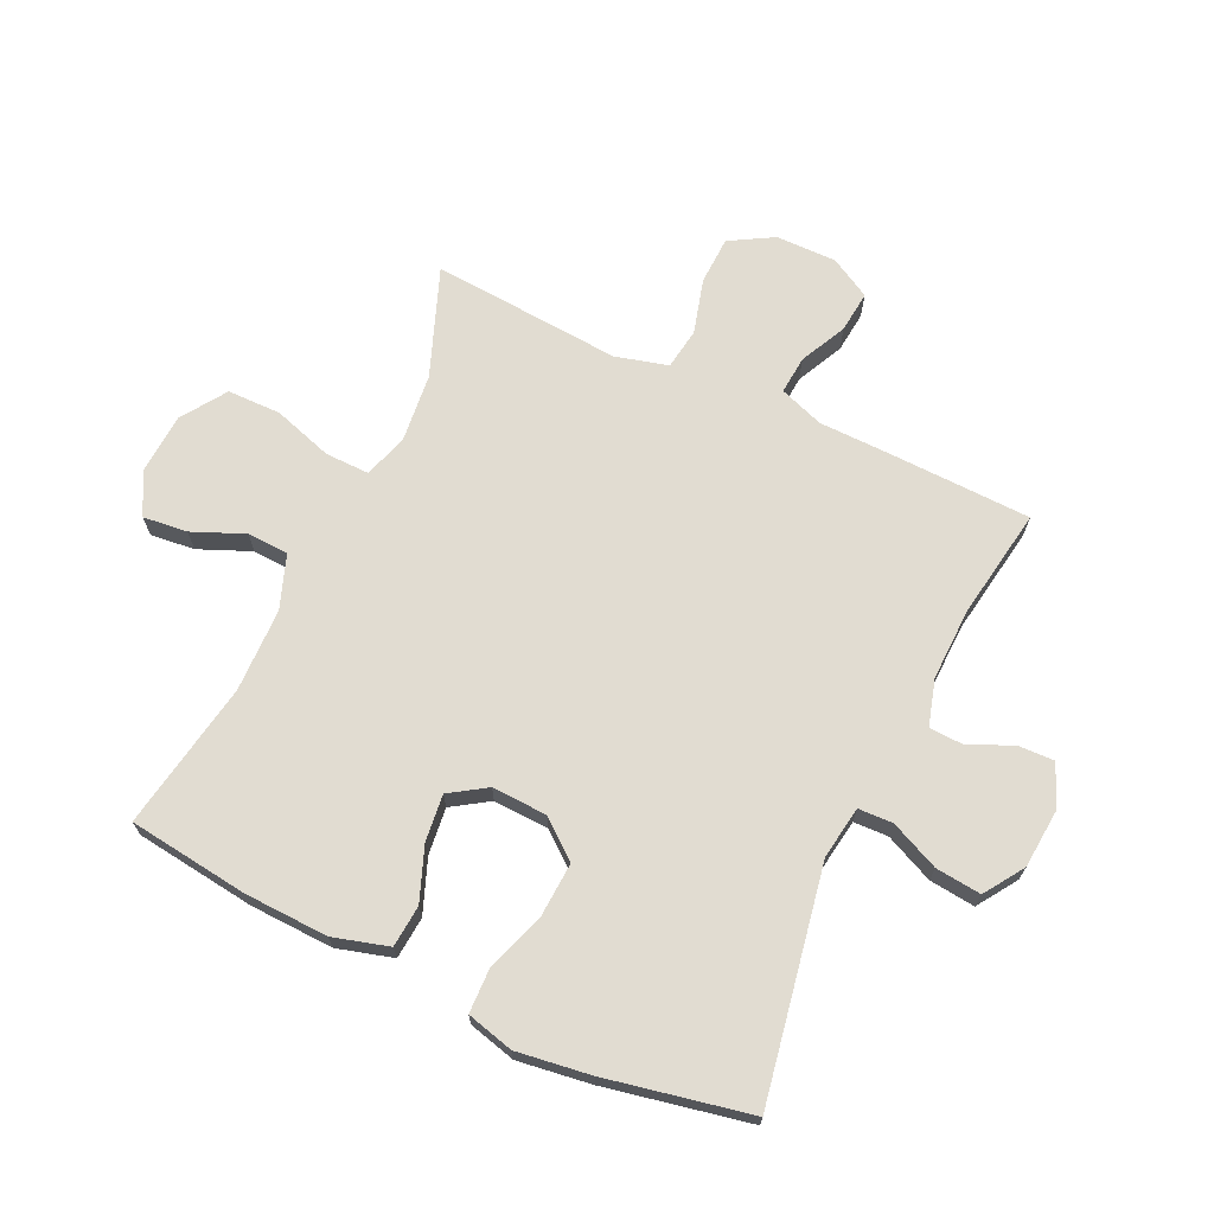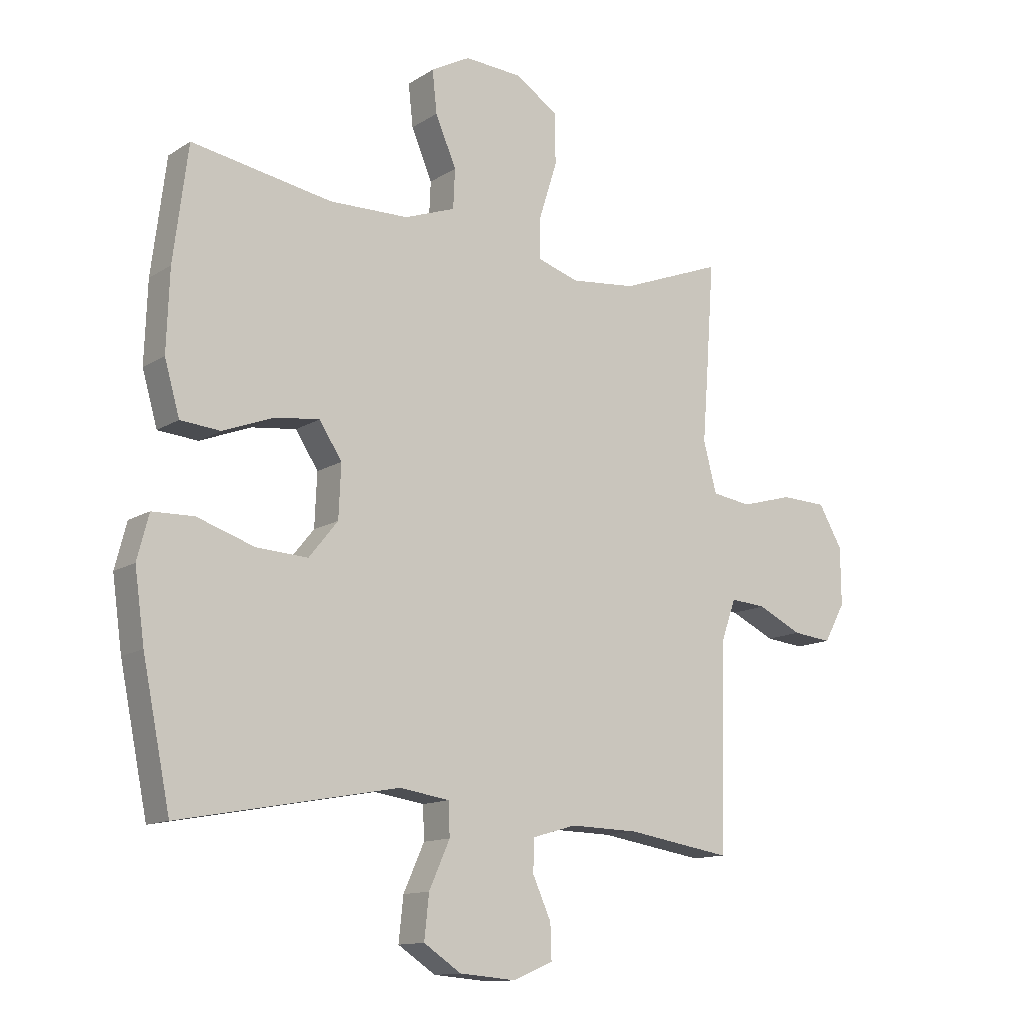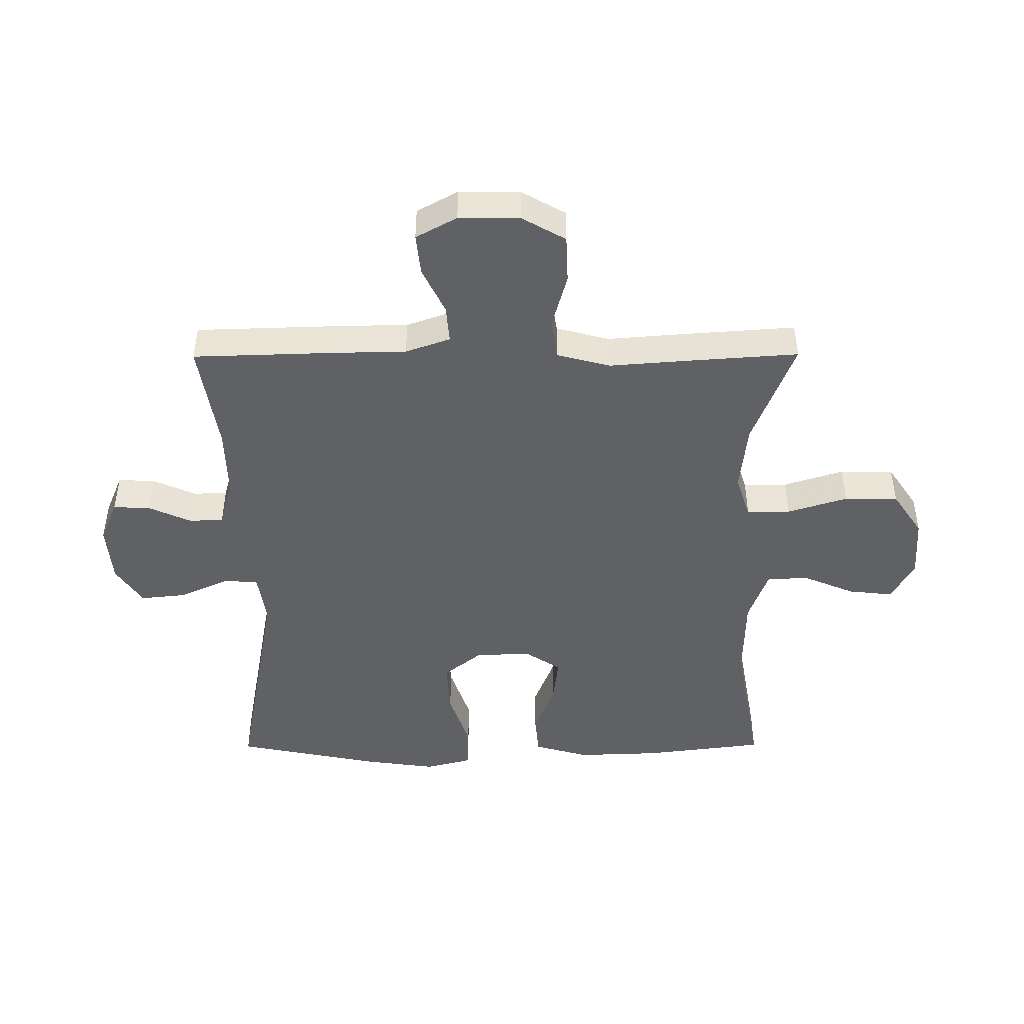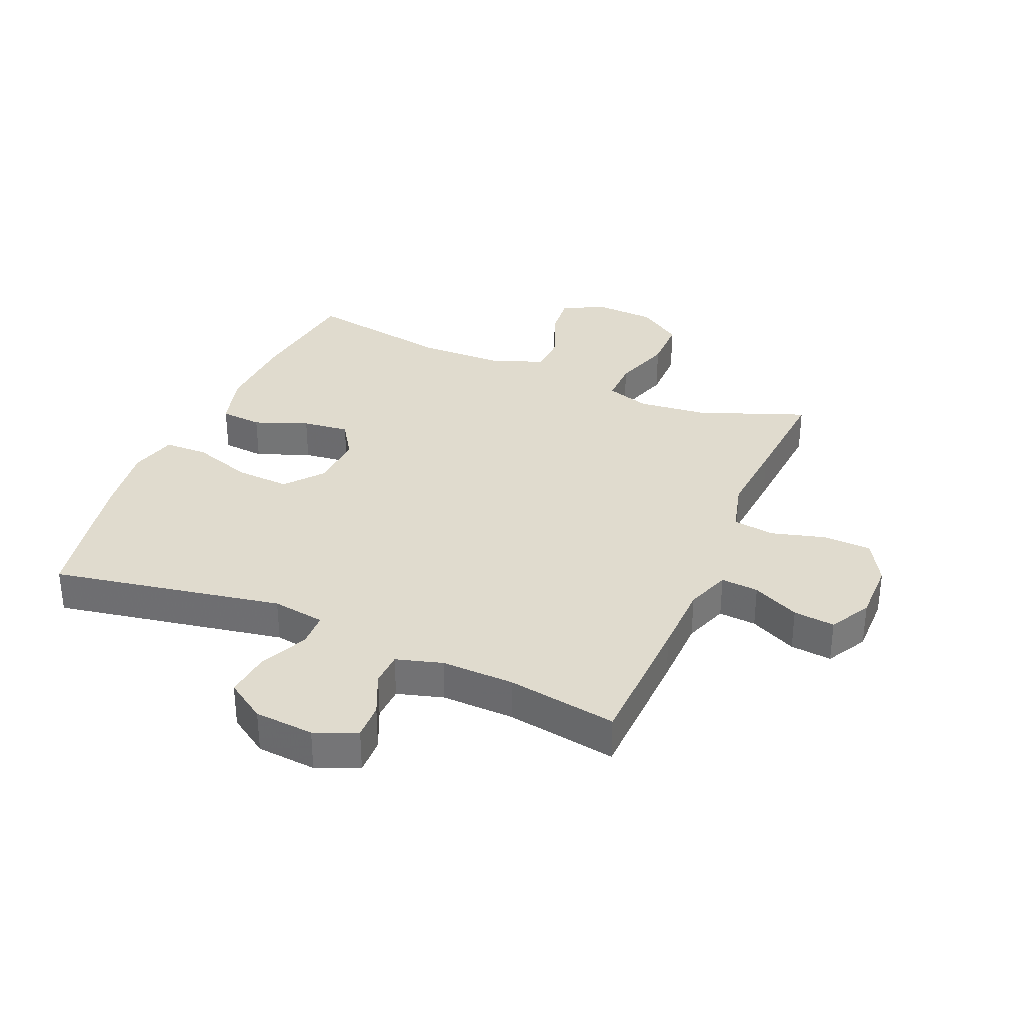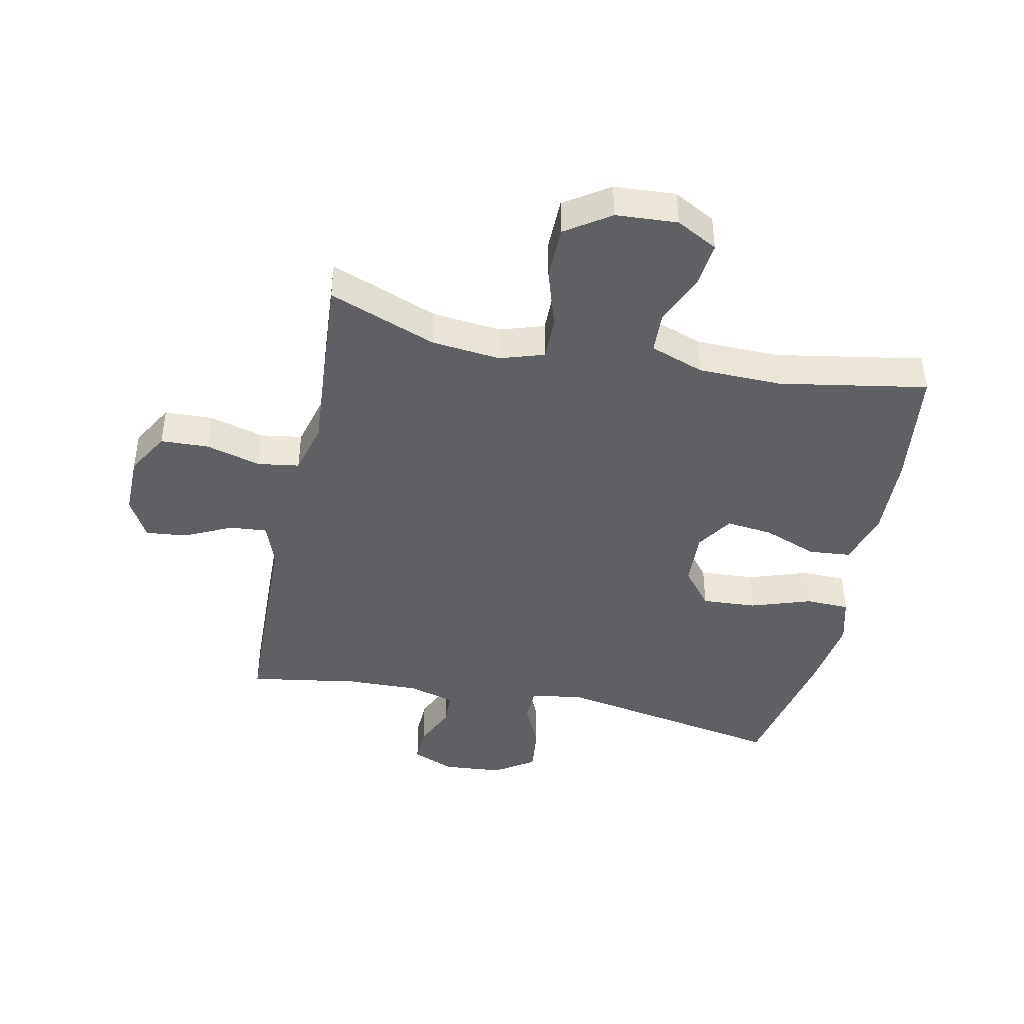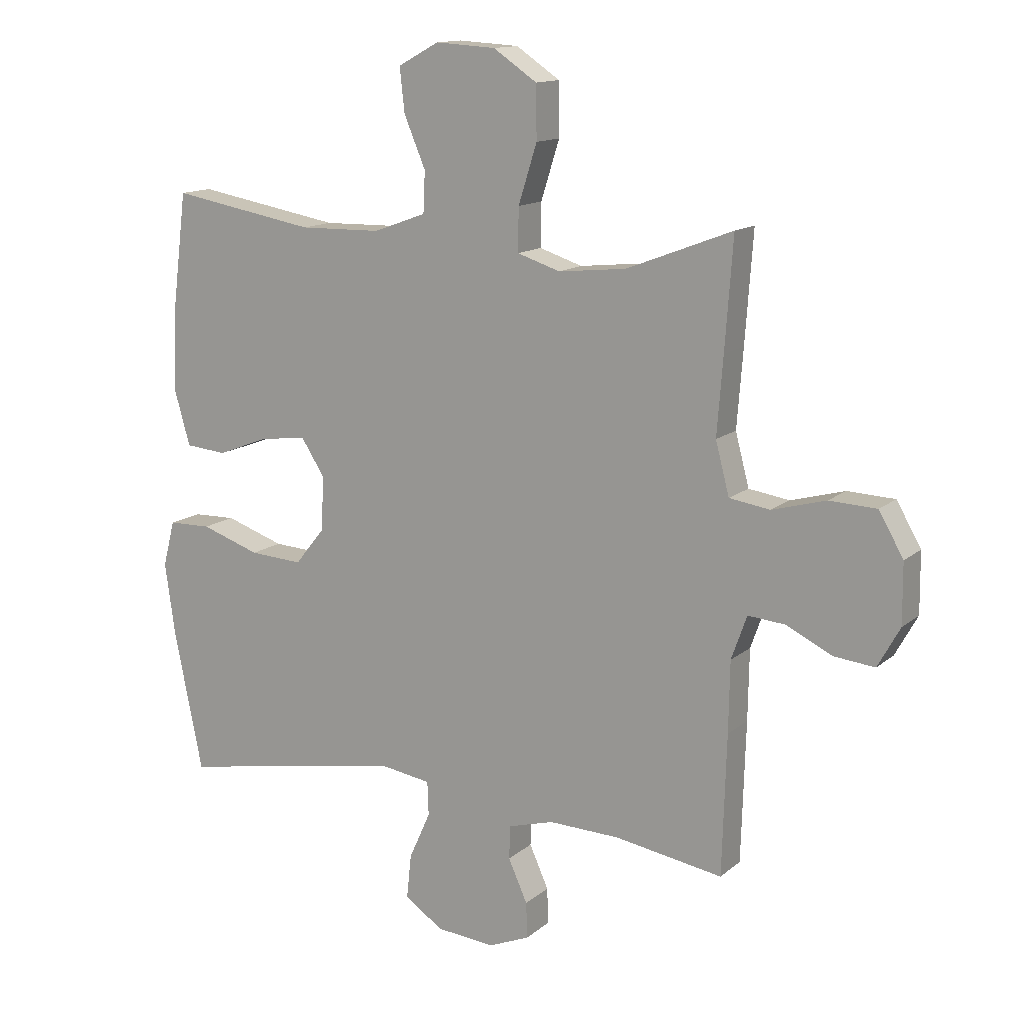
<metadata>
{"format":"obj","ext":"obj","renderer":"f3d","projection":"perspective","resolution":1024,"background":"white","views":[{"elev":69.0,"azim":115.2,"up":"+Y"},{"elev":-12.8,"azim":144.7,"up":"+Z"},{"elev":-46.1,"azim":-89.7,"up":"+Y"},{"elev":33.4,"azim":-156.8,"up":"+Y"},{"elev":-43.0,"azim":-11.7,"up":"+Y"},{"elev":13.7,"azim":-149.9,"up":"+Z"}]}
</metadata>
<code>
v -0.5 0.07 -0.5
v -0.507 0.07 -0.266
v -0.509 0.07 -0.148
v -0.535 0.07 -0.075
v -0.597 0.07 -0.08
v -0.674 0.07 -0.117
v -0.742 0.07 -0.124
v -0.779 0.07 -0.057
v -0.778 0.07 0.043
v -0.737 0.07 0.114
v -0.658 0.07 0.117
v -0.568 0.07 0.092
v -0.5 0.07 0.102
v -0.477 0.07 0.189
v -0.487 0.07 0.318
v -0.5 0.07 0.5
v -0.323 0.07 0.432
v -0.21 0.07 0.42
v -0.138 0.07 0.443
v -0.139 0.07 0.515
v -0.17 0.07 0.613
v -0.169 0.07 0.701
v -0.096 0.07 0.75
v 0.005 0.07 0.756
v 0.073 0.07 0.719
v 0.065 0.07 0.646
v 0.029 0.07 0.561
v 0.032 0.07 0.493
v 0.12 0.07 0.461
v 0.257 0.07 0.458
v 0.5 0.07 0.5
v 0.525 0.07 0.303
v 0.53 0.07 0.165
v 0.504 0.07 0.074
v 0.435 0.07 0.068
v 0.347 0.07 0.102
v 0.27 0.07 0.111
v 0.231 0.07 0.051
v 0.235 0.07 -0.04
v 0.285 0.07 -0.102
v 0.374 0.07 -0.097
v 0.473 0.07 -0.064
v 0.545 0.07 -0.066
v 0.565 0.07 -0.143
v 0.548 0.07 -0.264
v 0.5 0.07 -0.5
v 0.121 0.07 -0.43
v 0.034 0.07 -0.443
v 0.032 0.07 -0.5
v 0.068 0.07 -0.58
v 0.076 0.07 -0.655
v 0.011 0.07 -0.698
v -0.087 0.07 -0.706
v -0.156 0.07 -0.677
v -0.154 0.07 -0.617
v -0.122 0.07 -0.546
v -0.124 0.07 -0.49
v -0.2 0.07 -0.468
v -0.319 0.07 -0.471
v -0.5 0 -0.5
v -0.507 0 -0.266
v -0.509 0 -0.148
v -0.535 0 -0.075
v -0.597 0 -0.08
v -0.674 0 -0.117
v -0.742 0 -0.124
v -0.779 0 -0.057
v -0.778 0 0.043
v -0.737 0 0.114
v -0.658 0 0.117
v -0.568 0 0.092
v -0.5 0 0.102
v -0.477 0 0.189
v -0.487 0 0.318
v -0.5 0 0.5
v -0.323 0 0.432
v -0.21 0 0.42
v -0.138 0 0.443
v -0.139 0 0.515
v -0.17 0 0.613
v -0.169 0 0.701
v -0.096 0 0.75
v 0.005 0 0.756
v 0.073 0 0.719
v 0.065 0 0.646
v 0.029 0 0.561
v 0.032 0 0.493
v 0.12 0 0.461
v 0.257 0 0.458
v 0.5 0 0.5
v 0.525 0 0.303
v 0.53 0 0.165
v 0.504 0 0.074
v 0.435 0 0.068
v 0.347 0 0.102
v 0.27 0 0.111
v 0.231 0 0.051
v 0.235 0 -0.04
v 0.285 0 -0.102
v 0.374 0 -0.097
v 0.473 0 -0.064
v 0.545 0 -0.066
v 0.565 0 -0.143
v 0.548 0 -0.264
v 0.5 0 -0.5
v 0.121 0 -0.43
v 0.034 0 -0.443
v 0.032 0 -0.5
v 0.068 0 -0.58
v 0.076 0 -0.655
v 0.011 0 -0.698
v -0.087 0 -0.706
v -0.156 0 -0.677
v -0.154 0 -0.617
v -0.122 0 -0.546
v -0.124 0 -0.49
v -0.2 0 -0.468
v -0.319 0 -0.471
f 54 55 56
f 53 54 56
f 52 53 56
f 51 52 56
f 50 51 56
f 49 50 56
f 48 49 56 57
f 45 46 47
f 44 45 47
f 43 44 47
f 42 43 47
f 41 42 47
f 40 41 47 48
f 48 57 58
f 40 48 58
f 39 40 58
f 34 35 36
f 33 34 36
f 32 33 36
f 31 32 36
f 30 31 36
f 29 30 36 37
f 28 29 37 38
f 25 26 27
f 24 25 27
f 23 24 27
f 22 23 27
f 21 22 27
f 20 21 27
f 19 20 27 28
f 39 58 59
f 38 39 59
f 28 38 59
f 19 28 59
f 18 19 59
f 10 11 12
f 9 10 12
f 8 9 12
f 7 8 12
f 6 7 12
f 5 6 12
f 4 5 12 13
f 3 4 13 14
f 2 3 14
f 1 2 14
f 59 1 14
f 18 59 14
f 17 18 14
f 14 15 16 17
f 115 114 113
f 115 113 112
f 115 112 111
f 115 111 110
f 115 110 109
f 115 109 108
f 116 115 108 107
f 106 105 104
f 106 104 103
f 106 103 102
f 106 102 101
f 106 101 100
f 107 106 100 99
f 117 116 107
f 117 107 99
f 117 99 98
f 95 94 93
f 95 93 92
f 95 92 91
f 95 91 90
f 95 90 89
f 96 95 89 88
f 97 96 88 87
f 86 85 84
f 86 84 83
f 86 83 82
f 86 82 81
f 86 81 80
f 86 80 79
f 87 86 79 78
f 118 117 98
f 118 98 97
f 118 97 87
f 118 87 78
f 118 78 77
f 71 70 69
f 71 69 68
f 71 68 67
f 71 67 66
f 71 66 65
f 71 65 64
f 72 71 64 63
f 73 72 63 62
f 73 62 61
f 73 61 60
f 73 60 118
f 73 118 77
f 73 77 76
f 76 75 74 73
f 1 60 61 2
f 2 61 62 3
f 3 62 63 4
f 4 63 64 5
f 5 64 65 6
f 6 65 66 7
f 7 66 67 8
f 8 67 68 9
f 9 68 69 10
f 10 69 70 11
f 11 70 71 12
f 12 71 72 13
f 13 72 73 14
f 14 73 74 15
f 15 74 75 16
f 16 75 76 17
f 17 76 77 18
f 18 77 78 19
f 19 78 79 20
f 20 79 80 21
f 21 80 81 22
f 22 81 82 23
f 23 82 83 24
f 24 83 84 25
f 25 84 85 26
f 26 85 86 27
f 27 86 87 28
f 28 87 88 29
f 29 88 89 30
f 30 89 90 31
f 31 90 91 32
f 32 91 92 33
f 33 92 93 34
f 34 93 94 35
f 35 94 95 36
f 36 95 96 37
f 37 96 97 38
f 38 97 98 39
f 39 98 99 40
f 40 99 100 41
f 41 100 101 42
f 42 101 102 43
f 43 102 103 44
f 44 103 104 45
f 45 104 105 46
f 46 105 106 47
f 47 106 107 48
f 48 107 108 49
f 49 108 109 50
f 50 109 110 51
f 51 110 111 52
f 52 111 112 53
f 53 112 113 54
f 54 113 114 55
f 55 114 115 56
f 56 115 116 57
f 57 116 117 58
f 58 117 118 59
f 59 118 60 1

</code>
